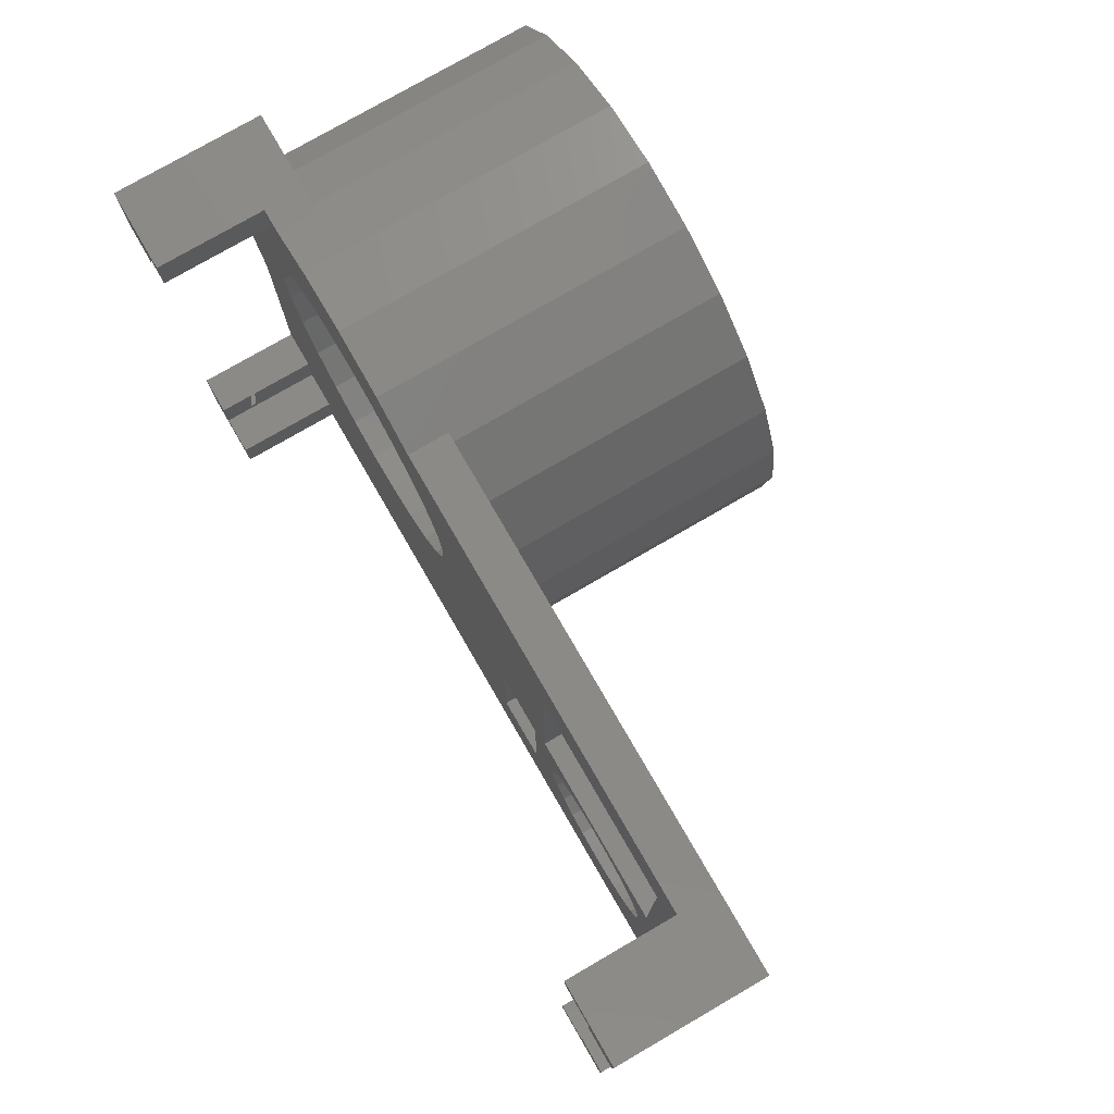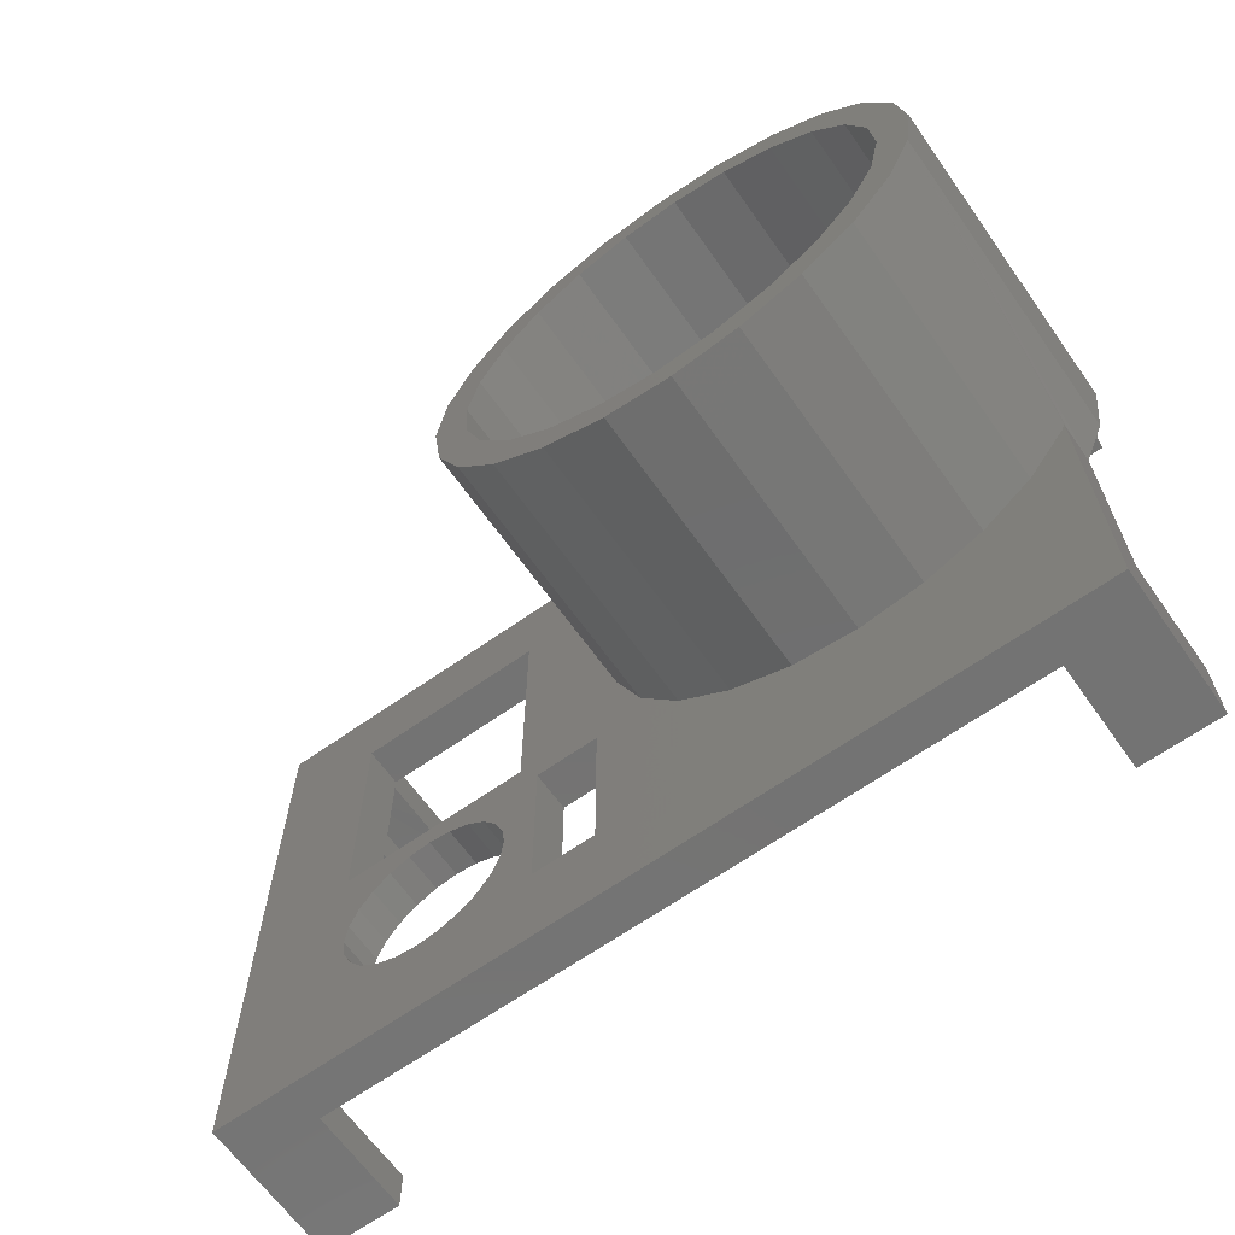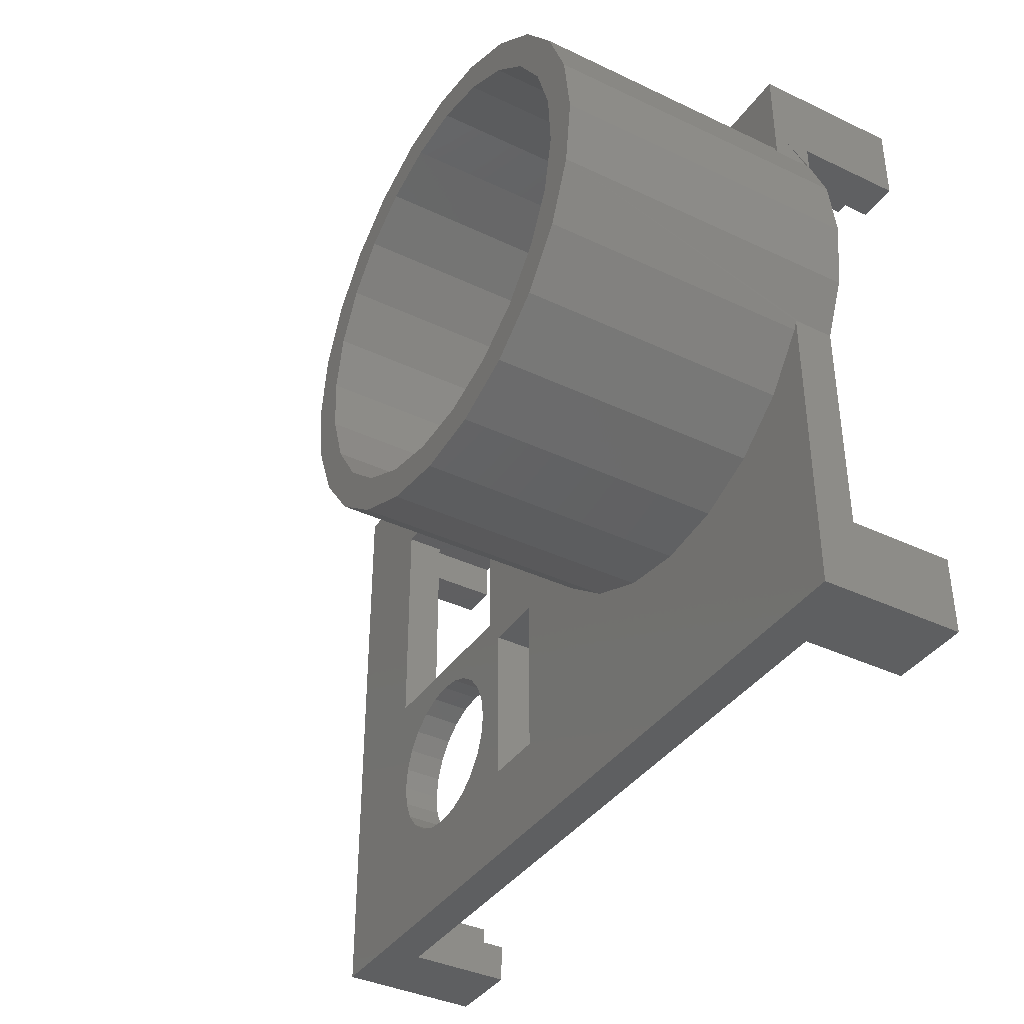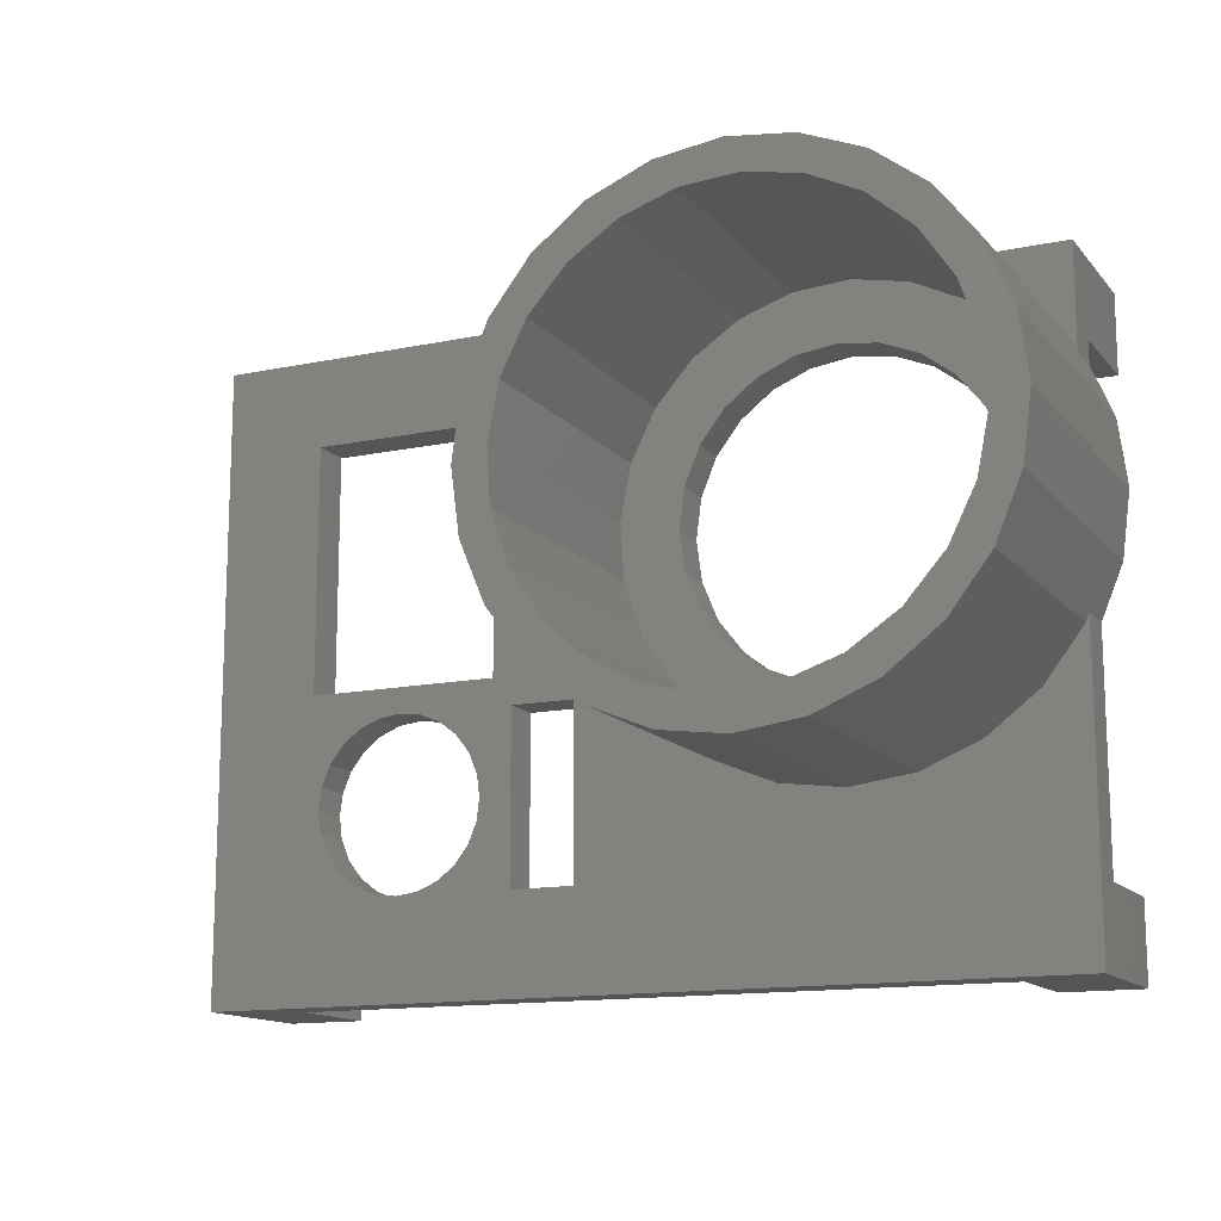
<metadata>
{"format":"stl","ext":"stl","renderer":"f3d","projection":"perspective","resolution":1024,"background":"white","views":[{"elev":77.3,"azim":-120.1,"up":"+Z"},{"elev":-65.3,"azim":35.4,"up":"+Z"},{"elev":-38.4,"azim":59.1,"up":"+Z"},{"elev":-13.8,"azim":24.9,"up":"+Z"}]}
</metadata>
<code>
# stl→obj: 307 verts, 622 faces
v 35.63 21.95 8.376
v 37.31 24.95 8.154
v 35.63 24.95 8.375
v 37.31 21.95 8.154
v 38.99 24.95 8.376
v 38.99 21.95 8.376
v 40.56 24.95 9.025
v 40.56 21.95 9.025
v 41.91 24.95 10.06
v 41.91 21.95 10.06
v 42.94 21.95 11.4
v 42.94 24.95 11.4
v 43.59 21.95 12.97
v 43.59 24.95 12.97
v 43.81 21.95 14.65
v 43.81 24.95 14.65
v 43.59 21.95 16.34
v 43.59 24.95 16.34
v 42.94 21.95 17.9
v 42.94 24.95 17.9
v 41.91 24.95 19.25
v 41.91 21.95 19.25
v 40.56 21.95 20.28
v 40.56 24.95 20.28
v 38.99 21.95 20.93
v 38.99 24.95 20.93
v 37.31 21.95 21.15
v 37.31 24.95 21.15
v 35.63 21.95 20.93
v 35.63 24.95 20.93
v 34.06 21.95 20.28
v 34.06 24.95 20.28
v 32.71 21.95 19.25
v 32.71 24.95 19.25
v 31.68 24.95 17.9
v 31.68 21.95 17.9
v 31.03 24.95 16.34
v 31.03 21.95 16.34
v 30.81 24.95 14.65
v 30.81 21.95 14.65
v 31.03 24.95 12.97
v 31.03 21.95 12.97
v 31.68 24.95 11.4
v 31.68 21.95 11.4
v 32.71 21.95 10.06
v 32.71 24.95 10.06
v 34.06 24.95 9.025
v 34.06 21.95 9.025
v 46.24 24.95 8.107
v 46.24 21.95 21
v 46.24 21.95 8.107
v 46.24 24.95 21
v 51.06 24.95 8.107
v 51.06 21.95 8.107
v 51.06 21.95 21
v 51.06 24.95 21
v 81.51 21.95 19.93
v 73.85 21.95 20.81
v 70.81 21.95 20.4
v 84.31 21.95 23.11
v 76.68 21.95 21.98
v 79.12 21.95 23.85
v 86.19 21.95 26.91
v 80.99 21.95 26.28
v 82.16 21.95 29.11
v 87.02 21.95 31.07
v 82.56 21.95 32.16
v 86.95 21.95 32.16
v 82.16 21.95 35.2
v 86.75 21.95 35.31
v 80.98 21.95 38.03
v 85.39 21.95 39.33
v 79.12 21.95 40.46
v 83.04 21.95 42.86
v 76.68 21.95 42.33
v 73.85 21.95 43.5
v 79.85 21.95 45.66
v 70.81 21.95 43.9
v 60.11 21.95 44.38
v 62.64 21.95 46.07
v 79.51 21.95 45.83
v 70.31 21.95 46.15
v 73.96 21.95 16.21
v 65.57 21.95 16.77
v 69.73 21.95 15.94
v 77.98 21.95 17.57
v 61.77 21.95 18.65
v 58.58 21.95 21.45
v 67.77 21.95 20.81
v 64.93 21.95 21.98
v 56.23 21.95 24.98
v 62.5 21.95 23.85
v 60.63 21.95 26.28
v 54.87 21.95 29
v 59.46 21.95 29.11
v 54.6 21.95 33.24
v 59.06 21.95 32.15
v 59.46 21.95 35.2
v 55.43 21.95 37.4
v 60.63 21.95 38.03
v 57.31 21.95 41.2
v 62.5 21.95 40.46
v 64.93 21.95 42.33
v 67.77 21.95 43.5
v 76.05 21.95 47.54
v 63.64 21.95 46.74
v 67.66 21.95 48.1
v 71.89 21.95 48.37
v 87.02 1.952 31.07
v 86.19 1.951 26.91
v 84.31 1.951 23.11
v 81.51 1.951 19.93
v 77.98 1.951 17.57
v 73.96 1.951 16.21
v 69.73 1.951 15.94
v 65.57 1.951 16.77
v 61.77 1.951 18.65
v 58.58 1.951 21.45
v 56.23 1.951 24.98
v 54.87 1.951 29
v 54.6 1.951 33.24
v 55.43 1.951 37.4
v 57.31 1.951 41.2
v 60.11 1.951 44.38
v 87.31 21.95 48.66
v 87.05 21.95 41.53
v 87.31 21.95 40.9
v 84.07 21.95 45.41
v 83.72 21.95 45.68
v 80.18 21.95 48.39
v 79.55 21.95 48.66
v 86.95 1.952 32.16
v 86.75 1.952 35.31
v 79.85 1.952 45.66
v 83.04 1.952 42.86
v 85.39 1.952 39.33
v 62.64 1.951 46.07
v 63.64 1.951 46.74
v 67.66 1.951 48.1
v 71.89 1.951 48.37
v 76.05 1.951 47.54
v 79.51 1.952 45.83
v 82.16 24.95 29.11
v 82.56 24.95 32.16
v 82.16 24.95 35.2
v 80.98 24.95 38.03
v 79.12 24.95 40.46
v 76.68 24.95 42.33
v 73.85 24.95 43.5
v 70.81 24.95 43.9
v 67.77 24.95 43.5
v 64.93 24.95 42.33
v 62.5 24.95 40.46
v 60.63 24.95 38.03
v 59.46 24.95 35.2
v 59.06 24.95 32.15
v 59.46 24.95 29.11
v 60.63 24.95 26.28
v 62.5 24.95 23.85
v 64.93 24.95 21.98
v 67.77 24.95 20.81
v 70.81 24.95 20.4
v 73.85 24.95 20.81
v 76.68 24.95 21.98
v 79.12 24.95 23.85
v 80.98 24.95 26.28
v 80.19 1.951 15.92
v 84.07 1.951 18.9
v 87.05 1.951 22.78
v 87.31 1.951 23.41
v 88.92 1.952 27.3
v 89.56 1.952 32.16
v 88.92 1.952 37.01
v 87.31 1.952 40.9
v 87.05 1.952 41.53
v 84.07 1.952 45.41
v 83.73 1.952 45.68
v 75.66 1.951 14.04
v 65.96 1.951 14.04
v 70.81 1.951 13.41
v 61.44 1.951 15.92
v 57.55 1.95 18.9
v 54.57 1.95 22.78
v 52.7 1.95 27.3
v 52.06 1.95 32.15
v 52.7 1.951 37.01
v 54.57 1.951 41.53
v 57.55 1.951 45.41
v 58.34 1.951 46.02
v 28.19 21.95 48.65
v 62.07 22.57 48.65
v 28.19 22 48.65
v 62.07 21.95 48.65
v 28.31 24.95 3.654
v 25.31 32.95 3.654
v 25.31 24.95 3.654
v 28.31 32.95 3.654
v 87.31 32.95 0.6553
v 81.31 24.95 0.6552
v 81.31 32.95 0.6552
v 87.31 21.95 0.6554
v 22.31 21.95 0.6537
v 28.31 24.95 0.6539
v 22.31 32.95 0.6537
v 28.31 32.95 0.6538
v 81.31 24.95 3.655
v 81.31 32.95 3.655
v 84.31 24.95 45.66
v 84.31 25.37 42.66
v 84.31 24.95 42.66
v 84.31 25.19 43.93
v 87.31 22.41 23.41
v 87.31 21.95 23.41
v 87.31 21.95 4.655
v 80.18 1.952 48.39
v 61.43 1.951 48.39
v 62.07 1.951 48.66
v 79.55 1.952 48.66
v 65.96 1.951 50.27
v 75.66 1.951 50.27
v 70.81 1.951 50.91
v 65.96 21.95 14.04
v 61.43 21.95 15.92
v 70.81 24.95 50.9
v 65.96 24.95 50.27
v 89.56 24.95 32.16
v 88.92 24.95 37.01
v 57.55 21.95 18.9
v 52.06 21.95 32.15
v 52.7 21.95 37.01
v 84.07 21.95 18.9
v 87.05 21.95 22.78
v 52.7 21.95 27.3
v 54.57 21.95 22.78
v 58.34 21.95 46.02
v 57.55 21.95 45.41
v 61.43 21.95 48.39
v 54.57 21.95 41.53
v 70.81 21.95 13.4
v 80.18 21.95 15.92
v 75.66 21.95 14.04
v 88.92 24.95 27.3
v 75.66 24.95 50.27
v 84.31 24.95 6.637
v 84.31 30.4 6.637
v 84.31 30 6.637
v 84.31 32.95 6.637
v 87.31 24.95 6.637
v 87.31 32.95 6.637
v 87.31 24.95 42.66
v 84.32 32.94 42.66
v 87.31 32.94 42.66
v 44.77 21.95 23.08
v 30.16 21.95 23.08
v 44.77 21.95 41.89
v 22.31 21.95 48.65
v 30.16 21.95 41.89
v 22.31 32.95 6.654
v 25.31 32.95 6.654
v 25.31 24.95 6.654
v 22.31 24.95 6.654
v 28.18 32.95 48.65
v 22.31 32.95 42.65
v 22.31 32.95 48.65
v 25.31 32.95 45.65
v 25.31 32.95 42.65
v 22.31 24.95 42.65
v 30.16 24.95 23.08
v 30.16 24.95 41.89
v 44.77 24.95 41.89
v 25.31 24.95 42.65
v 25.31 24.95 45.65
v 28.19 24.95 45.65
v 28.31 24.95 45.65
v 81.32 24.95 45.66
v 28.31 24.95 48.65
v 81.32 24.95 48.65
v 62.07 24.95 48.65
v 79.55 24.95 48.66
v 84.31 24.95 3.655
v 84.31 24.95 4.241
v 87.31 24.95 23.41
v 87.34 24.95 40.8
v 87.32 24.95 40.86
v 87.31 24.95 40.9
v 44.77 24.95 23.08
v 28.31 25.12 45.65
v 81.32 32.95 45.66
v 81.32 32.94 48.65
v 28.31 32.95 48.65
v 28.31 29.98 45.65
v 28.31 32.95 45.65
v 28.19 32.9 45.66
v 84.31 32.95 3.655
v 84.31 32.95 4.046
v 87.31 22.65 23.41
v 84.32 32.95 45.66
v 84.31 30.81 3.655
v 87.32 22.41 23.46
v 84.31 30.75 4.099
v 84.31 30.33 4.11
v 87.32 32.95 48.65
v 87.31 24.69 40.9
v 87.31 22.88 42.66
v 87.31 22.84 40.9
v 79.55 22.87 48.66
v 87.31 24.9 40.9
f 1 2 3
f 2 1 4
f 4 5 2
f 5 4 6
f 6 7 5
f 7 6 8
f 8 9 7
f 9 8 10
f 11 9 10
f 9 11 12
f 13 12 11
f 12 13 14
f 15 14 13
f 14 15 16
f 17 16 15
f 16 17 18
f 19 18 17
f 18 19 20
f 21 19 22
f 19 21 20
f 21 23 24
f 23 21 22
f 24 25 26
f 25 24 23
f 26 27 28
f 27 26 25
f 28 29 30
f 29 28 27
f 30 31 32
f 31 30 29
f 32 33 34
f 33 32 31
f 35 33 36
f 33 35 34
f 37 36 38
f 36 37 35
f 39 38 40
f 38 39 37
f 41 40 42
f 40 41 39
f 43 42 44
f 42 43 41
f 45 43 44
f 43 45 46
f 45 47 46
f 47 45 48
f 48 3 47
f 3 48 1
f 49 50 51
f 50 49 52
f 51 53 49
f 53 51 54
f 55 53 54
f 53 55 56
f 56 50 52
f 50 56 55
f 57 58 59
f 58 57 60
f 58 60 61
f 61 60 62
f 62 60 63
f 62 63 64
f 64 63 65
f 65 63 66
f 65 66 67
f 67 66 68
f 67 68 69
f 69 68 70
f 69 70 71
f 71 70 72
f 71 72 73
f 73 72 74
f 73 74 75
f 75 74 76
f 76 74 77
f 76 77 78
f 78 77 79
f 79 77 80
f 80 77 81
f 80 81 82
f 83 84 85
f 84 83 86
f 84 86 87
f 87 86 57
f 87 57 59
f 87 59 88
f 88 59 89
f 88 89 90
f 88 90 91
f 91 90 92
f 91 92 93
f 91 93 94
f 94 93 95
f 94 95 96
f 96 95 97
f 96 97 98
f 96 98 99
f 99 98 100
f 99 100 101
f 101 100 102
f 101 102 103
f 101 103 79
f 79 103 104
f 79 104 78
f 105 82 81
f 82 105 106
f 106 105 107
f 107 105 108
f 106 80 82
f 109 63 110
f 63 109 66
f 110 60 111
f 60 110 63
f 111 57 112
f 57 111 60
f 113 57 86
f 57 113 112
f 114 86 83
f 86 114 113
f 115 83 85
f 83 115 114
f 116 85 84
f 85 116 115
f 117 84 87
f 84 117 116
f 118 87 88
f 87 118 117
f 118 91 119
f 91 118 88
f 91 120 119
f 120 91 94
f 94 121 120
f 121 94 96
f 96 122 121
f 122 96 99
f 99 123 122
f 123 99 101
f 101 124 123
f 124 101 79
f 125 126 127
f 126 125 128
f 128 125 129
f 129 125 130
f 130 125 131
f 132 66 109
f 66 132 133
f 66 133 70
f 66 70 68
f 74 134 77
f 134 74 135
f 74 136 135
f 136 74 72
f 136 70 133
f 70 136 72
f 80 124 79
f 124 80 137
f 137 80 106
f 137 106 138
f 107 138 106
f 138 107 139
f 108 139 107
f 139 108 140
f 105 140 108
f 140 105 141
f 81 141 105
f 141 81 142
f 142 81 77
f 142 77 134
f 67 143 65
f 143 67 144
f 69 144 67
f 144 69 145
f 71 145 69
f 145 71 146
f 147 71 73
f 71 147 146
f 147 75 148
f 75 147 73
f 148 76 149
f 76 148 75
f 149 78 150
f 78 149 76
f 150 104 151
f 104 150 78
f 151 103 152
f 103 151 104
f 152 102 153
f 102 152 103
f 154 102 100
f 102 154 153
f 155 100 98
f 100 155 154
f 156 98 97
f 98 156 155
f 157 97 95
f 97 157 156
f 158 95 93
f 95 158 157
f 92 158 93
f 158 92 159
f 92 160 159
f 160 92 90
f 90 161 160
f 161 90 89
f 89 162 161
f 162 89 59
f 59 163 162
f 163 59 58
f 58 164 163
f 164 58 61
f 61 165 164
f 165 61 62
f 64 165 62
f 165 64 166
f 65 166 64
f 166 65 143
f 167 114 115
f 114 167 168
f 114 168 113
f 113 168 112
f 112 168 169
f 112 169 111
f 111 169 170
f 111 170 110
f 110 170 171
f 110 171 109
f 109 171 172
f 109 172 132
f 132 172 133
f 133 172 173
f 133 173 136
f 136 173 174
f 136 174 135
f 135 174 175
f 135 175 176
f 135 176 134
f 134 176 177
f 134 177 142
f 178 179 180
f 179 178 181
f 181 178 167
f 181 167 115
f 181 115 116
f 181 116 182
f 182 116 117
f 182 117 118
f 182 118 183
f 183 118 119
f 183 119 184
f 184 119 120
f 184 120 185
f 185 120 121
f 185 121 186
f 186 121 122
f 186 122 187
f 187 122 123
f 187 123 124
f 187 124 188
f 188 124 137
f 188 137 189
f 190 191 192
f 191 190 193
f 194 195 196
f 195 194 197
f 198 199 200
f 199 198 201
f 202 203 201
f 203 202 204
f 203 204 205
f 201 203 199
f 205 194 203
f 194 205 197
f 206 200 199
f 200 206 207
f 208 209 210
f 209 208 211
f 212 213 214
f 215 142 177
f 142 215 141
f 141 215 140
f 140 215 216
f 216 215 217
f 217 215 218
f 217 218 219
f 219 218 220
f 219 220 221
f 137 216 189
f 216 137 138
f 216 138 139
f 216 139 140
f 222 181 223
f 181 222 179
f 219 224 225
f 224 219 221
f 226 173 172
f 173 226 227
f 215 129 130
f 129 215 177
f 129 177 128
f 128 177 176
f 175 128 176
f 128 175 126
f 223 182 228
f 182 223 181
f 186 229 185
f 229 186 230
f 231 169 168
f 169 231 232
f 185 233 184
f 233 185 229
f 234 182 183
f 182 234 228
f 184 234 183
f 234 184 233
f 188 235 236
f 235 188 189
f 235 189 237
f 237 189 216
f 188 238 187
f 238 188 236
f 239 179 222
f 179 239 180
f 240 178 241
f 178 240 167
f 187 230 186
f 230 187 238
f 241 180 239
f 180 241 178
f 231 167 240
f 167 231 168
f 242 172 171
f 172 242 226
f 221 243 224
f 243 221 220
f 244 245 246
f 245 244 247
f 247 244 248
f 247 248 249
f 209 250 210
f 250 209 251
f 250 251 252
f 214 54 51
f 54 214 241
f 241 214 240
f 240 214 231
f 231 214 232
f 232 214 213
f 54 241 239
f 54 223 55
f 223 54 222
f 222 54 239
f 55 223 228
f 55 228 234
f 55 234 27
f 234 253 254
f 253 234 233
f 253 233 255
f 255 233 229
f 255 229 230
f 255 230 238
f 255 238 236
f 202 42 256
f 42 202 44
f 44 202 45
f 45 202 48
f 48 202 1
f 1 202 201
f 1 201 4
f 4 201 214
f 4 214 51
f 256 42 40
f 256 40 38
f 256 38 36
f 256 36 254
f 254 36 33
f 254 33 31
f 254 31 29
f 254 29 27
f 254 27 234
f 256 254 257
f 256 257 255
f 256 255 236
f 256 236 235
f 256 235 237
f 256 237 190
f 190 237 193
f 51 6 4
f 6 51 8
f 8 51 10
f 10 51 11
f 11 51 13
f 13 51 50
f 13 50 15
f 15 50 17
f 17 50 19
f 19 50 22
f 22 50 23
f 23 50 25
f 25 50 27
f 27 50 55
f 204 195 205
f 195 204 258
f 195 258 259
f 197 205 195
f 260 258 261
f 258 260 259
f 262 263 264
f 262 265 263
f 265 266 263
f 267 260 261
f 260 267 41
f 260 41 43
f 260 43 46
f 260 46 47
f 260 47 3
f 260 3 2
f 260 2 49
f 41 267 39
f 39 267 37
f 37 267 35
f 35 267 268
f 35 268 34
f 34 268 32
f 32 268 30
f 30 268 28
f 28 268 160
f 268 267 269
f 269 267 270
f 270 267 152
f 152 267 271
f 152 271 151
f 151 271 272
f 151 272 150
f 149 210 148
f 210 149 208
f 208 149 150
f 208 150 273
f 273 150 272
f 208 273 274
f 208 274 275
f 275 274 276
f 275 276 277
f 277 276 278
f 277 278 279
f 279 278 225
f 279 225 243
f 243 225 224
f 260 194 196
f 194 260 206
f 206 260 280
f 280 260 281
f 281 260 244
f 244 260 248
f 248 260 53
f 248 53 282
f 53 260 49
f 282 53 163
f 163 53 162
f 282 163 164
f 282 164 165
f 282 165 242
f 242 165 166
f 242 166 143
f 242 143 226
f 226 143 144
f 226 144 145
f 226 145 227
f 227 145 146
f 227 146 283
f 283 146 147
f 283 147 148
f 283 148 284
f 284 148 285
f 285 148 250
f 250 148 210
f 160 286 159
f 286 160 268
f 159 286 270
f 159 270 158
f 158 270 157
f 157 270 156
f 156 270 155
f 155 270 154
f 154 270 153
f 153 270 152
f 49 14 52
f 14 49 12
f 12 49 9
f 9 49 7
f 7 49 5
f 5 49 2
f 52 14 16
f 52 16 18
f 52 18 20
f 52 20 21
f 52 21 24
f 52 24 26
f 52 26 28
f 52 28 56
f 56 162 53
f 162 56 161
f 161 56 160
f 160 56 28
f 194 199 203
f 199 194 206
f 274 273 287
f 277 288 275
f 288 277 289
f 287 276 274
f 276 287 290
f 290 287 291
f 290 291 292
f 262 292 265
f 262 290 292
f 291 272 293
f 291 273 272
f 273 291 287
f 292 293 265
f 292 291 293
f 293 272 265
f 266 267 263
f 267 266 271
f 266 272 271
f 272 266 265
f 256 267 261
f 267 256 264
f 267 264 263
f 202 261 204
f 261 202 256
f 204 261 258
f 195 260 196
f 260 195 259
f 207 198 200
f 198 207 294
f 198 294 249
f 249 294 295
f 249 295 247
f 198 214 201
f 214 198 248
f 214 248 212
f 212 248 296
f 248 198 249
f 282 296 248
f 297 275 288
f 275 297 208
f 280 298 206
f 206 294 207
f 294 206 298
f 297 211 208
f 211 297 209
f 209 297 251
f 299 282 171
f 282 299 296
f 242 171 282
f 232 170 169
f 170 232 171
f 171 232 213
f 171 213 299
f 299 213 212
f 299 212 296
f 247 300 245
f 300 247 295
f 281 298 280
f 298 281 301
f 298 301 300
f 288 302 297
f 302 288 289
f 276 290 262
f 297 252 251
f 252 297 302
f 303 304 305
f 305 125 127
f 125 305 304
f 227 174 173
f 174 227 175
f 175 227 127
f 127 227 305
f 305 227 303
f 303 227 283
f 126 175 127
f 131 279 306
f 279 131 125
f 279 125 277
f 277 302 289
f 302 277 125
f 220 131 306
f 131 220 218
f 131 218 130
f 130 218 215
f 220 279 243
f 279 220 306
f 216 193 237
f 193 216 217
f 193 217 278
f 278 217 225
f 225 217 219
f 278 191 193
f 256 262 264
f 262 256 192
f 192 256 190
f 192 276 262
f 276 192 191
f 276 191 278
f 296 299 212
f 296 299 212
f 268 257 254
f 257 268 269
f 270 257 269
f 257 270 255
f 255 286 253
f 286 255 270
f 254 286 268
f 286 254 253
f 304 302 125
f 302 304 250
f 250 304 307
f 250 307 285
f 302 250 252
f 244 301 281
f 301 244 246
f 295 298 300
f 298 295 294

</code>
